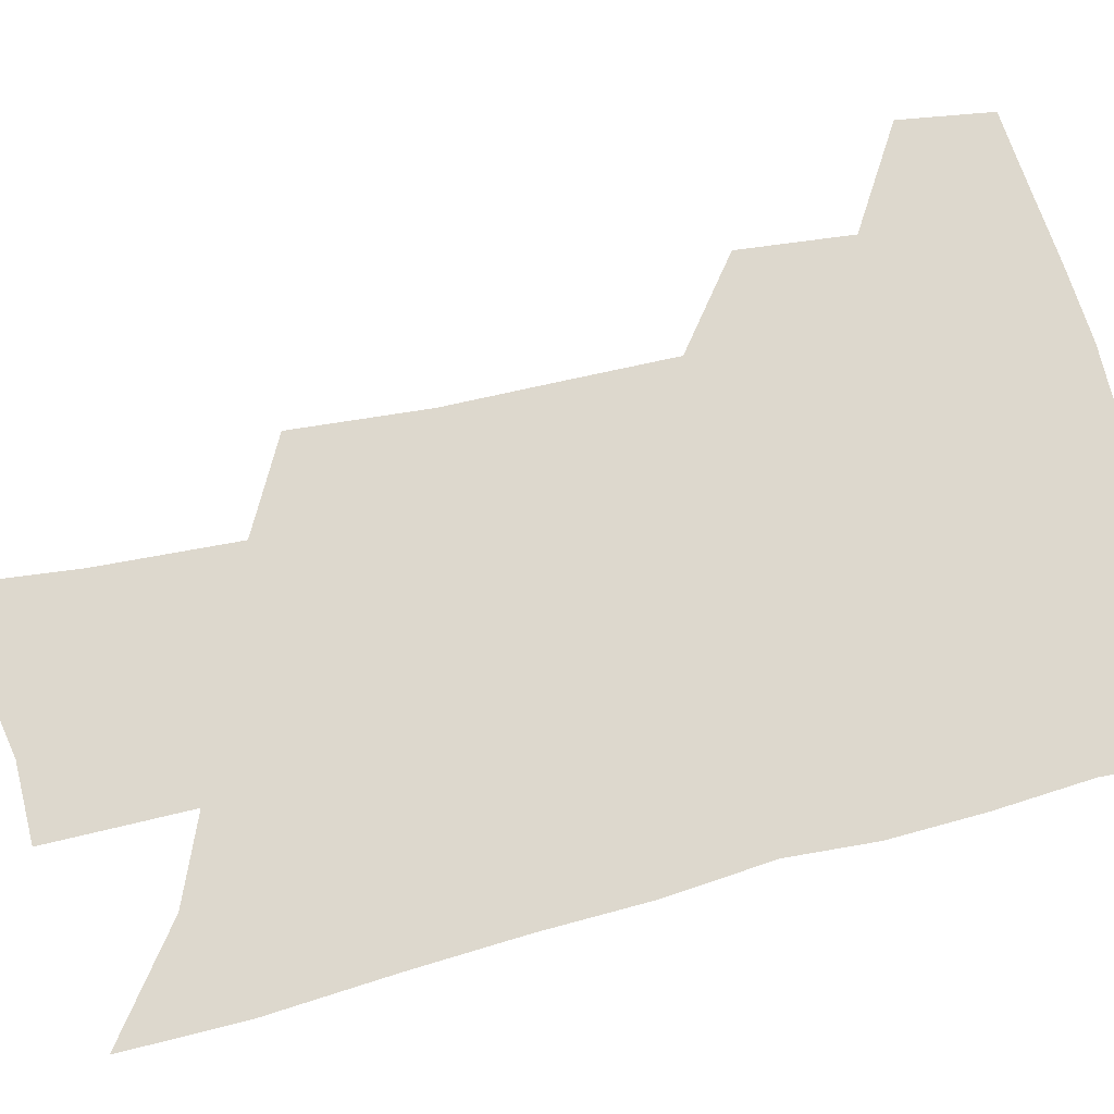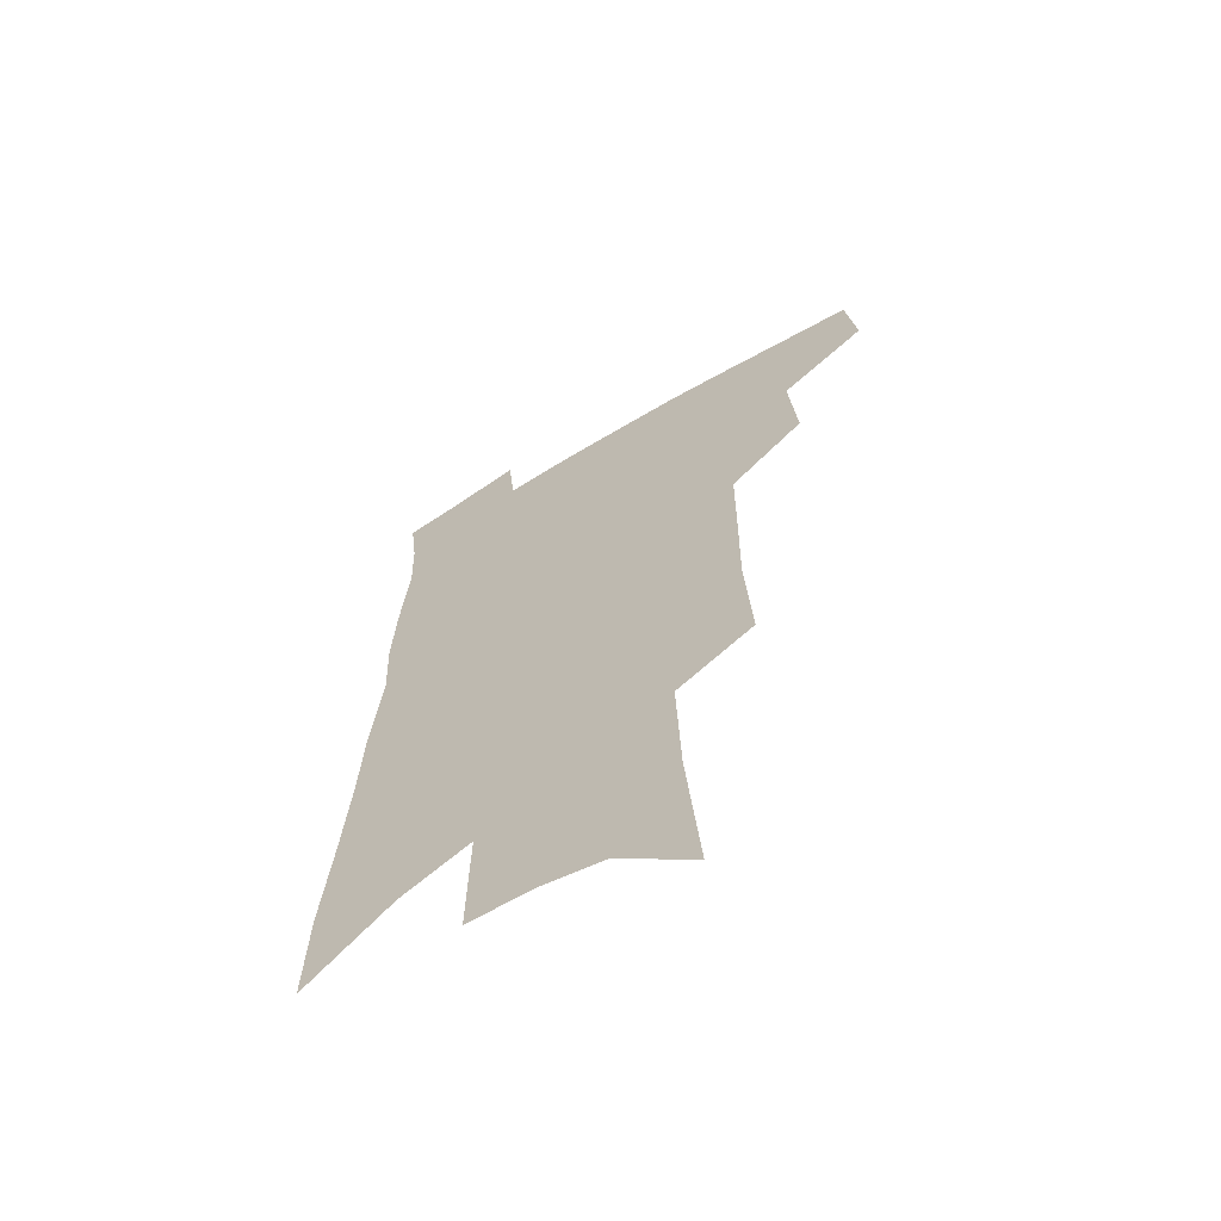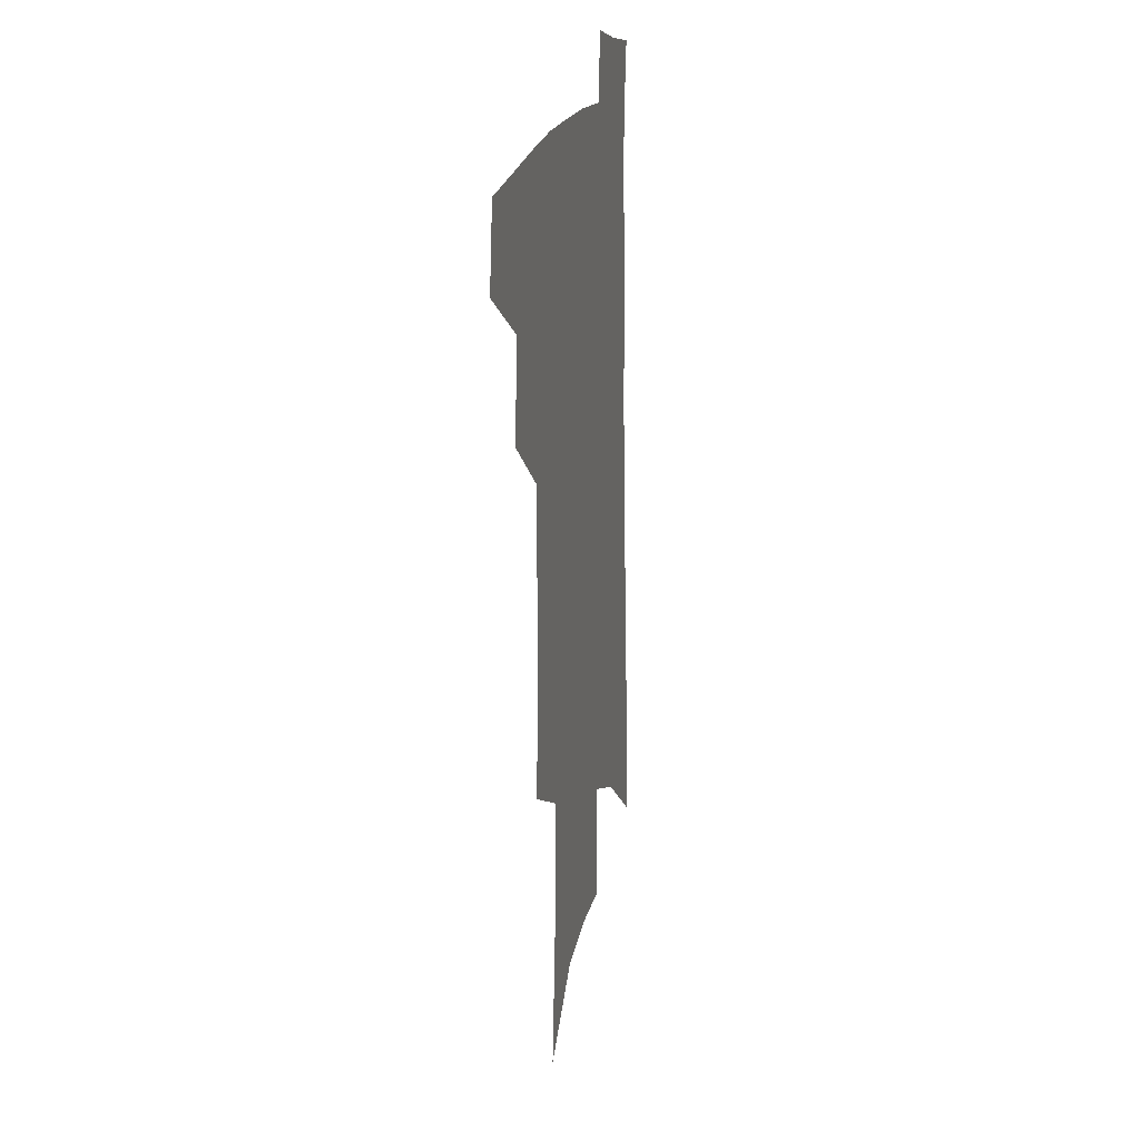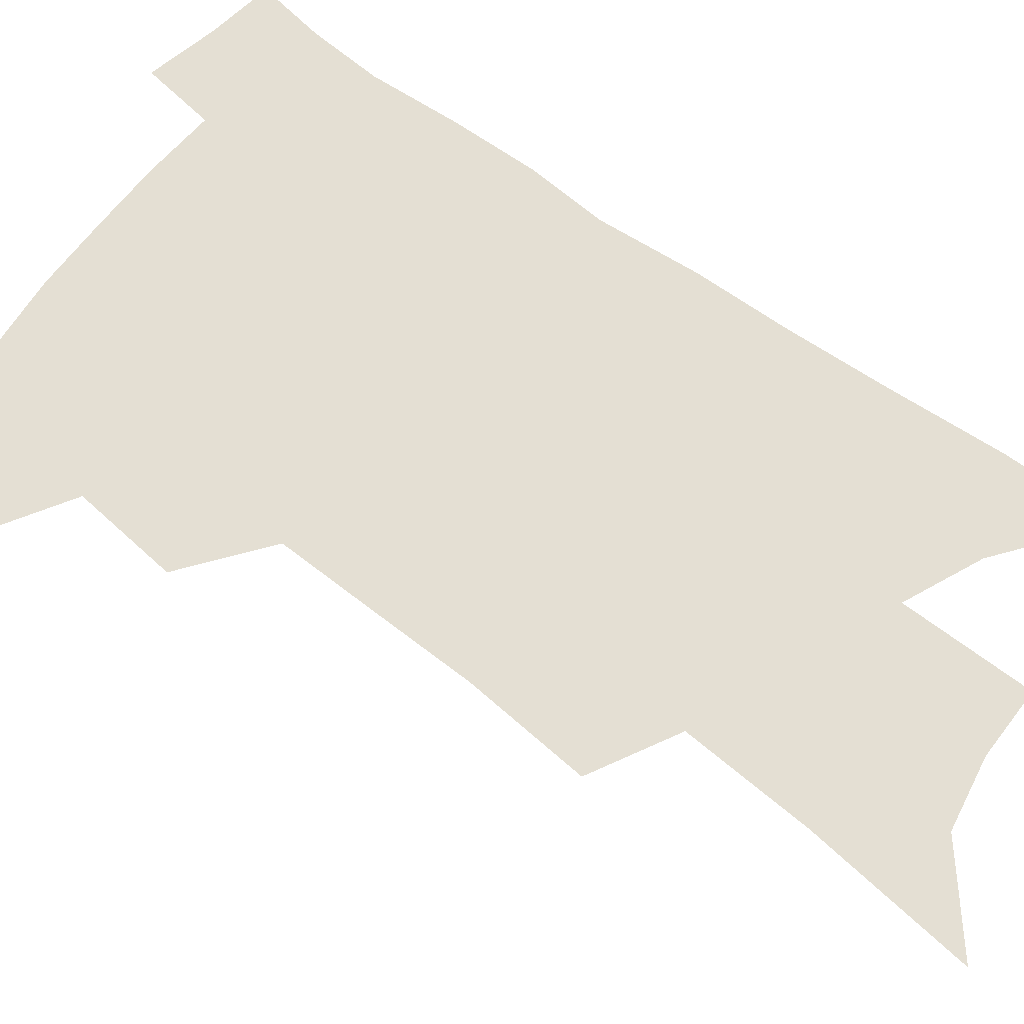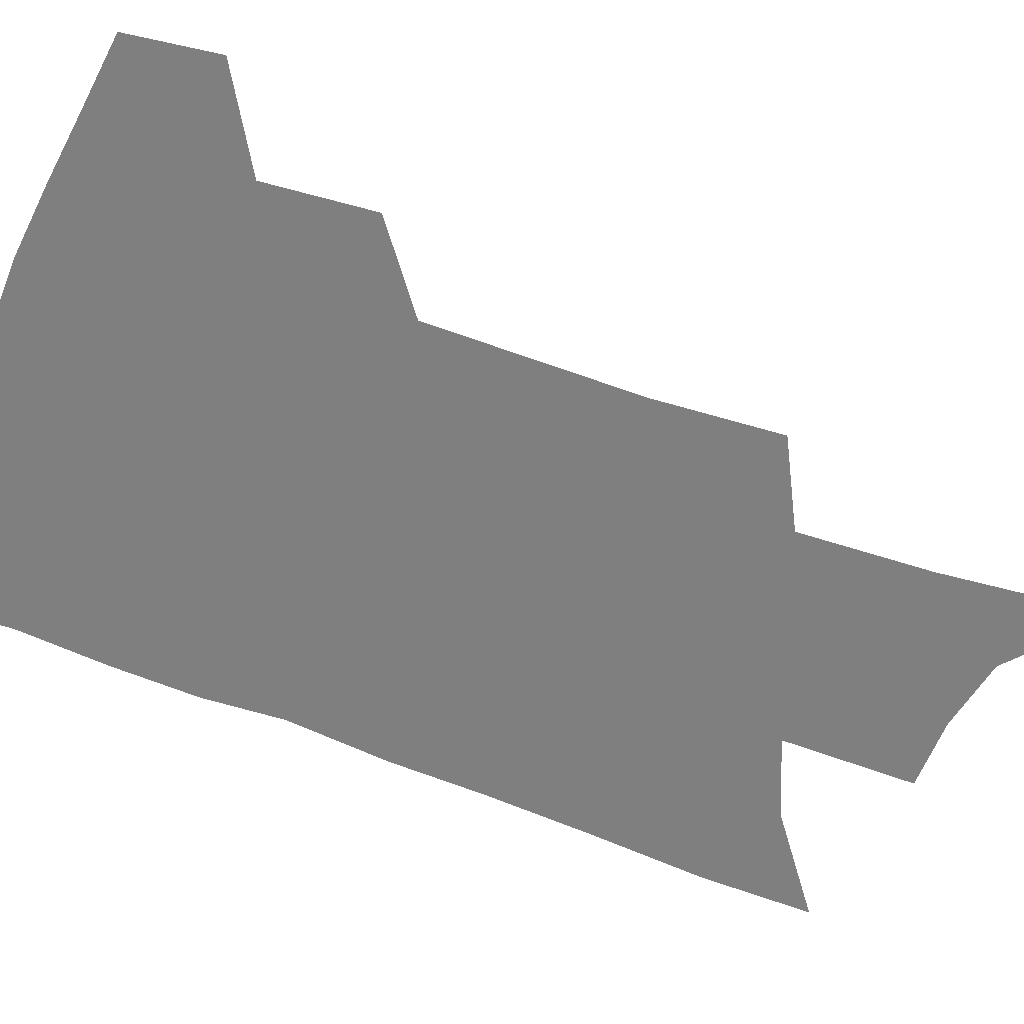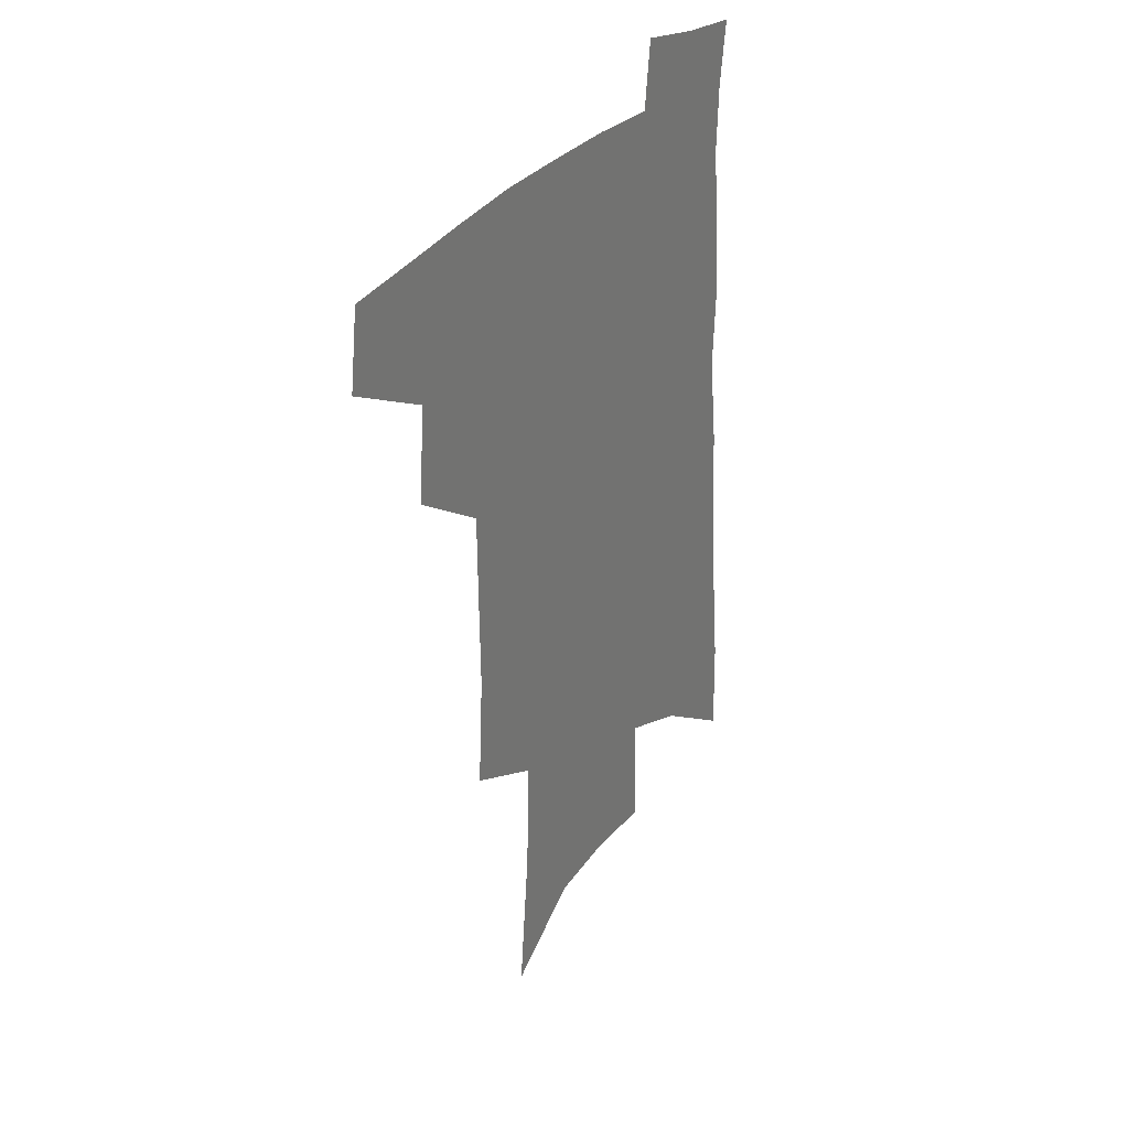
<metadata>
{"format":"obj","ext":"obj","renderer":"f3d","projection":"perspective","resolution":1024,"background":"white","views":[{"elev":72.3,"azim":77.7,"up":"+Z"},{"elev":-64.4,"azim":-148.5,"up":"+Y"},{"elev":19.1,"azim":-77.2,"up":"+Y"},{"elev":66.8,"azim":-51.6,"up":"+Z"},{"elev":-59.8,"azim":-110.2,"up":"+Z"},{"elev":34.9,"azim":-53.7,"up":"+Y"}]}
</metadata>
<code>
v 498.2 440.4 0
v 502 470.4 0
v 528.2 384.9 0
v 531 421.4 0
v 530.1 448.4 0
v 527.5 473.5 0
v 554.8 248.6 0
v 557.3 292.4 0
v 557 328.4 0
v 556.8 364 0
v 555.3 394 0
v 557.1 426.3 0
v 555.8 451.6 0
v 552.6 476.6 0
v 578 128.7 0
v 583 187.8 0
v 584.5 233.5 0
v 584.3 273.6 0
v 584.2 310.7 0
v 583.1 343 0
v 582.4 374.5 0
v 582.5 404.3 0
v 581.9 429.9 0
v 581.3 454.1 0
v 578 479.3 0
v 607.7 155.3 0
v 609.4 206.1 0
v 608.5 244.3 0
v 608.1 284.3 0
v 607.1 317 0
v 606.1 348.6 0
v 605.5 378.4 0
v 605.5 407 0
v 605.2 431.2 0
v 605 455.6 0
v 604.1 479.9 0
v 632.8 160.4 0
v 632.9 211.7 0
v 631.7 250.3 0
v 630.6 284.6 0
v 629.4 319.8 0
v 628.5 351.2 0
v 628 380.6 0
v 627.8 407.7 0
v 628.2 431.9 0
v 628.8 456 0
v 628.8 480 0
v 657.6 160.9 0
v 656.7 207.1 0
v 655 247.7 0
v 653.1 284.7 0
v 652.1 316.7 0
v 651.1 348.7 0
v 650.4 378.1 0
v 650.2 405.6 0
v 650.9 430.8 0
v 651.9 455.4 0
v 653.7 478.6 0
v 656.3 503.9 0
v 683.5 196.2 0
v 680.8 237.4 0
v 678.2 275.4 0
v 675.4 311.1 0
v 676 340.2 0
v 674.2 371.9 0
v 673.9 400.1 0
v 674 427.2 0
v 674.5 453.1 0
v 676.7 476.1 0
v 680.7 498.6 0
v 717.1 171.8 0
v 715.9 210.5 0
v 712.1 251.1 0
v 709.2 288.1 0
v 707.5 321.5 0
v 703.6 357 0
v 704.7 384.9 0
v 703.1 415.1 0
v 700.1 446.3 0
v 700.9 471.8 0
v 703.7 495.4 0
f 4 5 1
f 1 5 2
f 5 6 2
f 10 11 3
f 3 11 4
f 11 12 4
f 4 12 5
f 12 13 5
f 5 13 6
f 13 14 6
f 17 18 7
f 7 18 8
f 18 19 8
f 8 19 9
f 19 20 9
f 9 20 10
f 20 21 10
f 10 21 11
f 21 22 11
f 11 22 12
f 22 23 12
f 12 23 13
f 23 24 13
f 13 24 14
f 24 25 14
f 15 26 16
f 26 27 16
f 16 27 17
f 27 28 17
f 17 28 18
f 28 29 18
f 18 29 19
f 29 30 19
f 19 30 20
f 30 31 20
f 20 31 21
f 31 32 21
f 21 32 22
f 32 33 22
f 22 33 23
f 33 34 23
f 23 34 24
f 34 35 24
f 24 35 25
f 35 36 25
f 26 37 27
f 37 38 27
f 27 38 28
f 38 39 28
f 28 39 29
f 39 40 29
f 29 40 30
f 40 41 30
f 30 41 31
f 41 42 31
f 31 42 32
f 42 43 32
f 32 43 33
f 43 44 33
f 33 44 34
f 44 45 34
f 34 45 35
f 45 46 35
f 35 46 36
f 46 47 36
f 37 48 38
f 48 49 38
f 38 49 39
f 49 50 39
f 39 50 40
f 50 51 40
f 40 51 41
f 51 52 41
f 41 52 42
f 52 53 42
f 42 53 43
f 53 54 43
f 43 54 44
f 54 55 44
f 44 55 45
f 55 56 45
f 45 56 46
f 56 57 46
f 46 57 47
f 57 58 47
f 49 60 50
f 60 61 50
f 50 61 51
f 61 62 51
f 51 62 52
f 62 63 52
f 52 63 53
f 63 64 53
f 53 64 54
f 64 65 54
f 54 65 55
f 65 66 55
f 55 66 56
f 66 67 56
f 56 67 57
f 67 68 57
f 57 68 58
f 68 69 58
f 58 69 59
f 69 70 59
f 60 71 61
f 71 72 61
f 61 72 62
f 72 73 62
f 62 73 63
f 73 74 63
f 63 74 64
f 74 75 64
f 64 75 65
f 75 76 65
f 65 76 66
f 76 77 66
f 66 77 67
f 77 78 67
f 67 78 68
f 78 79 68
f 68 79 69
f 79 80 69
f 69 80 70
f 80 81 70

</code>
